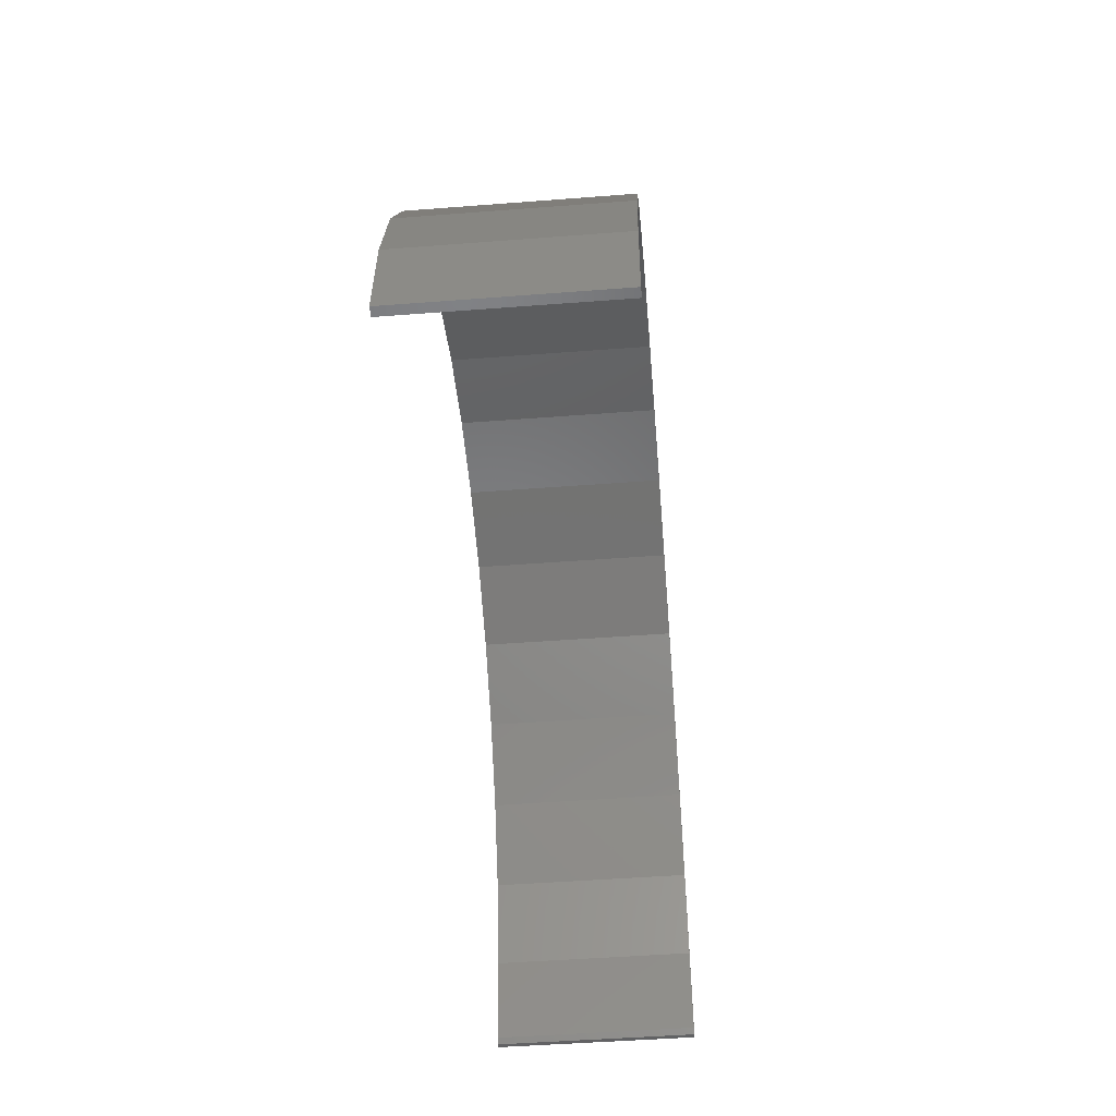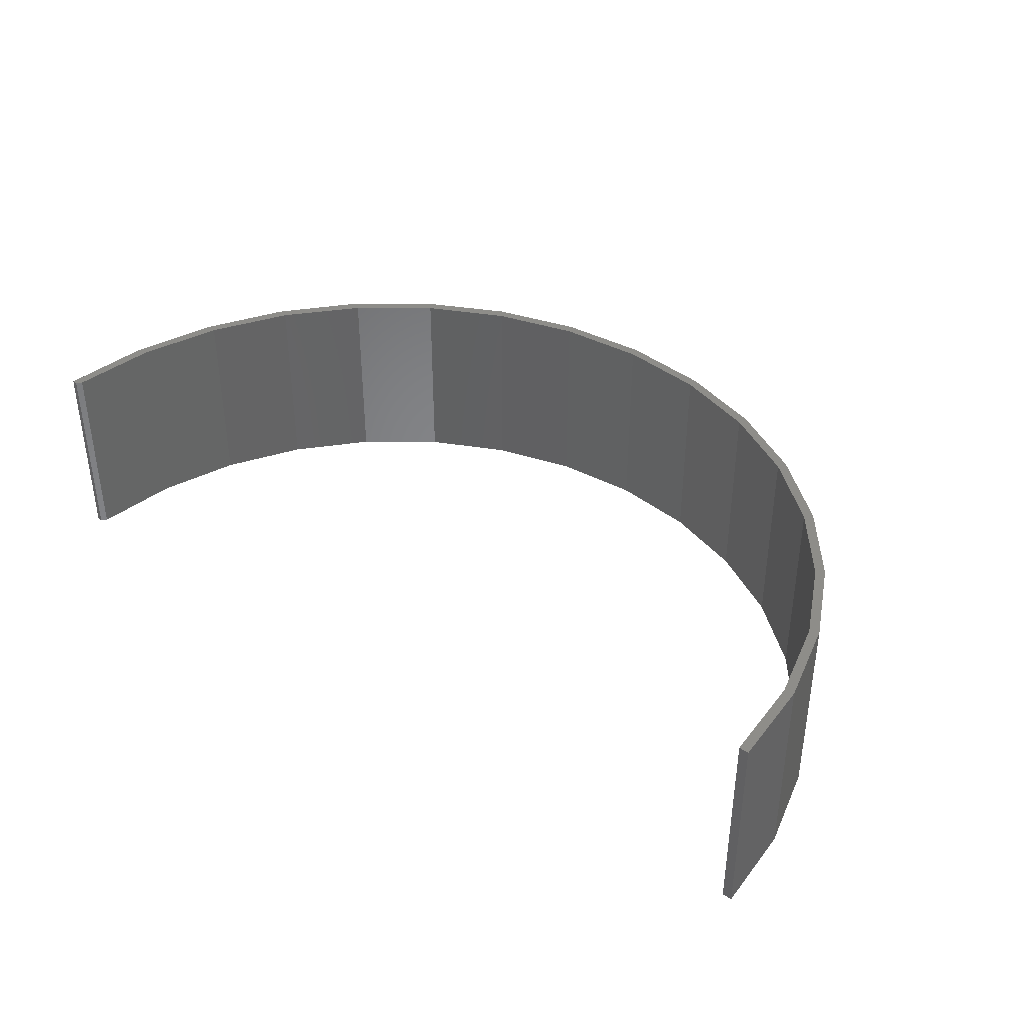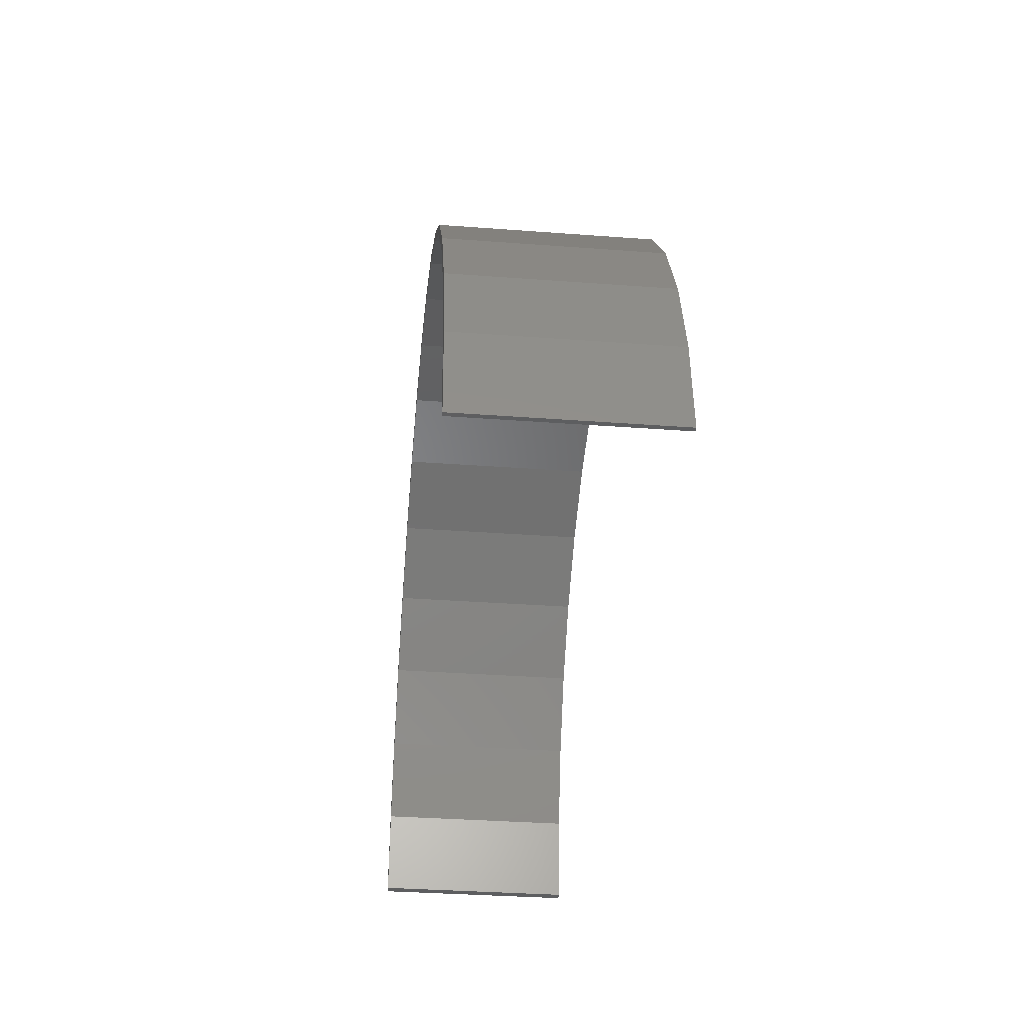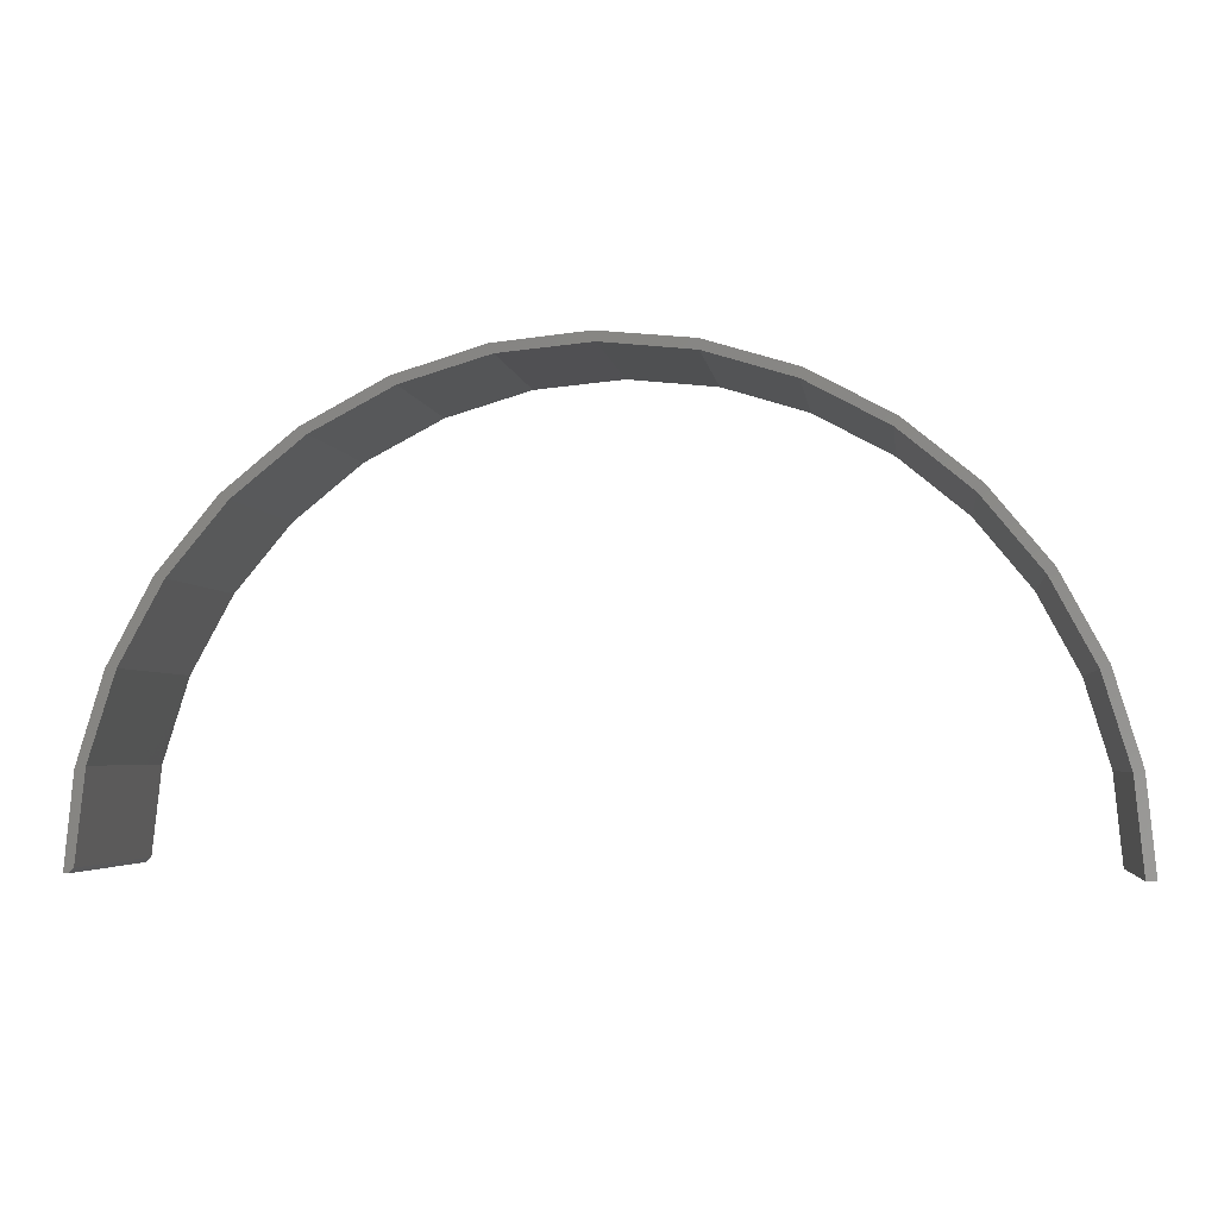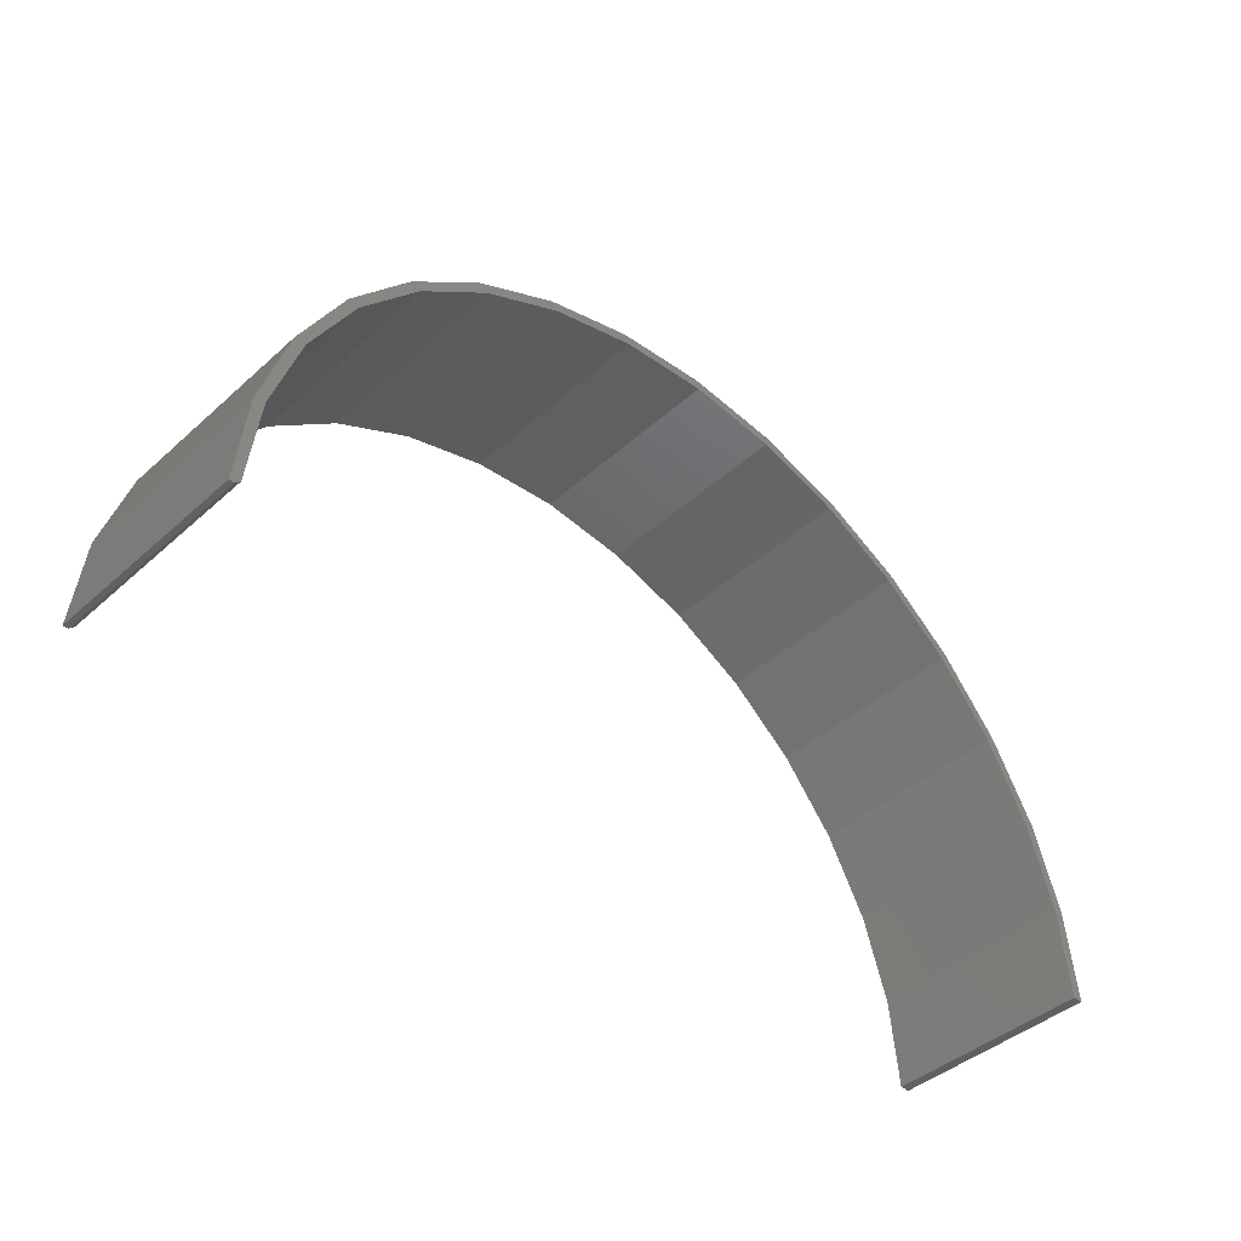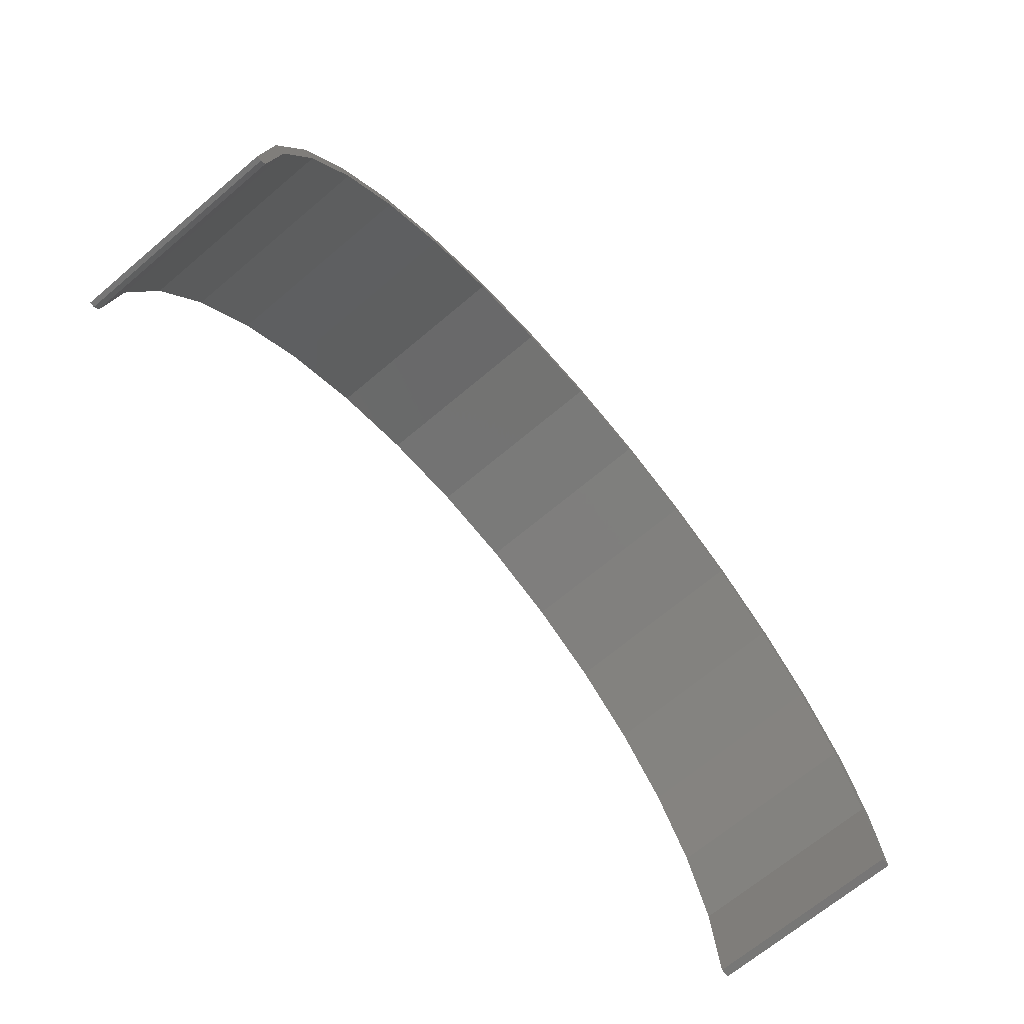
<metadata>
{"format":"stl","ext":"stl","renderer":"f3d","projection":"perspective","resolution":1024,"background":"white","views":[{"elev":-48.7,"azim":94.9,"up":"+Y"},{"elev":38.6,"azim":39.3,"up":"+Z"},{"elev":-34.8,"azim":-95.7,"up":"+Y"},{"elev":-3.5,"azim":7.7,"up":"+Y"},{"elev":-42.8,"azim":-43.4,"up":"+Y"},{"elev":-68.9,"azim":-49.9,"up":"+Y"}]}
</metadata>
<code>
# stl→obj: 70 verts, 136 faces
v -0.1389 0.7209 0.3281
v -0.287 0.6929 0.3281
v -0.2765 0.6802 0.3281
v -0.1463 0.7356 0.3281
v 0.003906 0.7342 0.3281
v 0.1463 0.7356 0.3281
v 4.592e-17 0.75 0.3281
v -0.4034 0.6134 0.3281
v -0.4167 0.6236 0.3281
v -0.515 0.5233 0.3281
v -0.5303 0.5303 0.3281
v -0.6069 0.4132 0.3281
v -0.6236 0.4167 0.3281
v -0.6757 0.2873 0.3281
v -0.6929 0.287 0.3281
v -0.7186 0.1504 0.3281
v -0.7356 0.1463 0.3281
v -0.7342 0.007812 0.3281
v -0.75 0 0.3281
v -0.7421 0 0.3281
v 0.7342 0 0.3281
v 0.75 0 0.3281
v 0.7202 0.1428 0.3281
v 0.7356 0.1463 0.3281
v 0.6787 0.2801 0.3281
v 0.6929 0.287 0.3281
v 0.6113 0.4067 0.3281
v 0.6236 0.4167 0.3281
v 0.5205 0.5178 0.3281
v 0.5303 0.5303 0.3281
v 0.4099 0.6091 0.3281
v 0.4167 0.6236 0.3281
v 0.2837 0.6772 0.3281
v 0.287 0.6929 0.3281
v 0.1466 0.7194 0.3281
v -0.2765 0.6802 0
v -0.287 0.6929 0
v -0.1389 0.7209 0
v -0.1463 0.7356 0
v 4.592e-17 0.75 0
v 0.1463 0.7356 0
v 0.003906 0.7342 0
v -0.7421 0 0
v -0.75 0 0
v -0.7342 0.007812 0
v -0.7356 0.1463 0
v -0.7186 0.1504 0
v -0.6929 0.287 0
v -0.6757 0.2873 0
v -0.6236 0.4167 0
v -0.6069 0.4132 0
v -0.5303 0.5303 0
v -0.515 0.5233 0
v -0.4167 0.6236 0
v -0.4034 0.6134 0
v 0.1466 0.7194 0
v 0.287 0.6929 0
v 0.2837 0.6772 0
v 0.4167 0.6236 0
v 0.4099 0.6091 0
v 0.5303 0.5303 0
v 0.5205 0.5178 0
v 0.6236 0.4167 0
v 0.6113 0.4067 0
v 0.6929 0.287 0
v 0.6787 0.2801 0
v 0.7356 0.1463 0
v 0.7202 0.1428 0
v 0.75 0 0
v 0.7342 0 0
f 1 2 3
f 4 2 1
f 4 1 5
f 4 5 6
f 4 6 7
f 3 2 8
f 8 2 9
f 8 9 10
f 10 9 11
f 10 11 12
f 12 11 13
f 12 13 14
f 14 13 15
f 14 15 16
f 16 15 17
f 16 17 18
f 18 17 19
f 18 19 20
f 21 22 23
f 23 22 24
f 23 24 25
f 25 24 26
f 25 26 27
f 27 26 28
f 27 28 29
f 29 28 30
f 29 30 31
f 31 30 32
f 31 32 33
f 33 32 34
f 33 34 35
f 35 34 6
f 35 6 5
f 36 37 38
f 39 40 41
f 39 41 42
f 39 42 38
f 39 38 37
f 43 44 45
f 45 44 46
f 45 46 47
f 47 46 48
f 47 48 49
f 49 48 50
f 49 50 51
f 51 50 52
f 51 52 53
f 53 52 54
f 53 54 55
f 55 54 37
f 55 37 36
f 42 41 56
f 56 41 57
f 56 57 58
f 58 57 59
f 58 59 60
f 60 59 61
f 60 61 62
f 62 61 63
f 62 63 64
f 64 63 65
f 64 65 66
f 66 65 67
f 66 67 68
f 68 67 69
f 68 69 70
f 42 1 38
f 38 1 3
f 38 3 36
f 36 3 8
f 36 8 55
f 55 8 10
f 55 10 53
f 53 10 12
f 53 12 51
f 51 12 14
f 51 14 49
f 49 14 16
f 49 16 47
f 47 16 18
f 47 18 45
f 1 42 5
f 5 42 56
f 5 56 35
f 35 56 58
f 35 58 33
f 33 58 60
f 33 60 31
f 31 60 62
f 31 62 29
f 29 62 64
f 29 64 27
f 27 64 66
f 27 66 25
f 25 66 68
f 25 68 23
f 23 68 70
f 23 70 21
f 19 44 20
f 20 44 43
f 43 45 20
f 20 45 18
f 44 19 46
f 46 19 17
f 46 17 48
f 48 17 15
f 48 15 50
f 50 15 13
f 50 13 52
f 52 13 11
f 52 11 54
f 54 11 9
f 54 9 37
f 37 9 2
f 37 2 39
f 39 2 4
f 39 4 40
f 40 4 7
f 40 7 41
f 41 7 6
f 41 6 57
f 57 6 34
f 57 34 59
f 59 34 32
f 59 32 61
f 61 32 30
f 61 30 63
f 63 30 28
f 63 28 65
f 65 28 26
f 65 26 67
f 67 26 24
f 67 24 69
f 69 24 22
f 21 70 22
f 22 70 69

</code>
